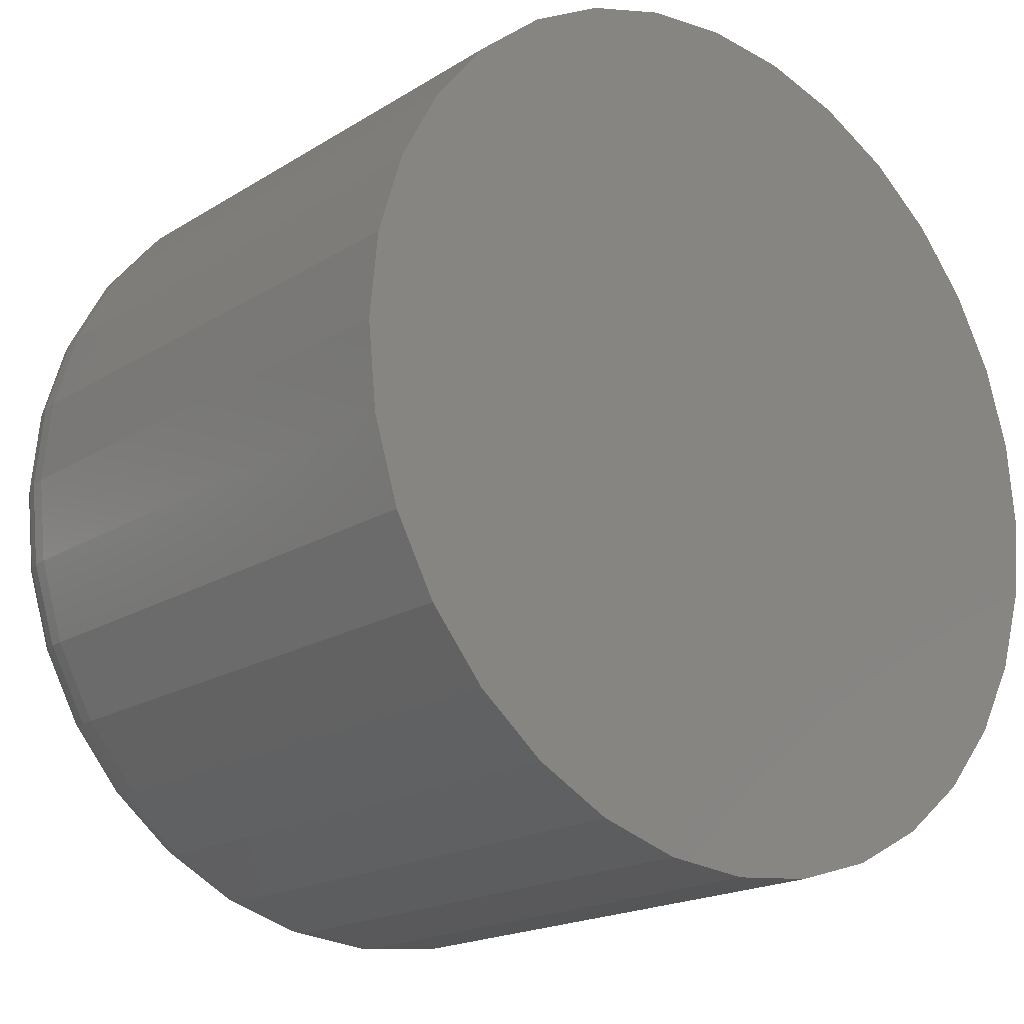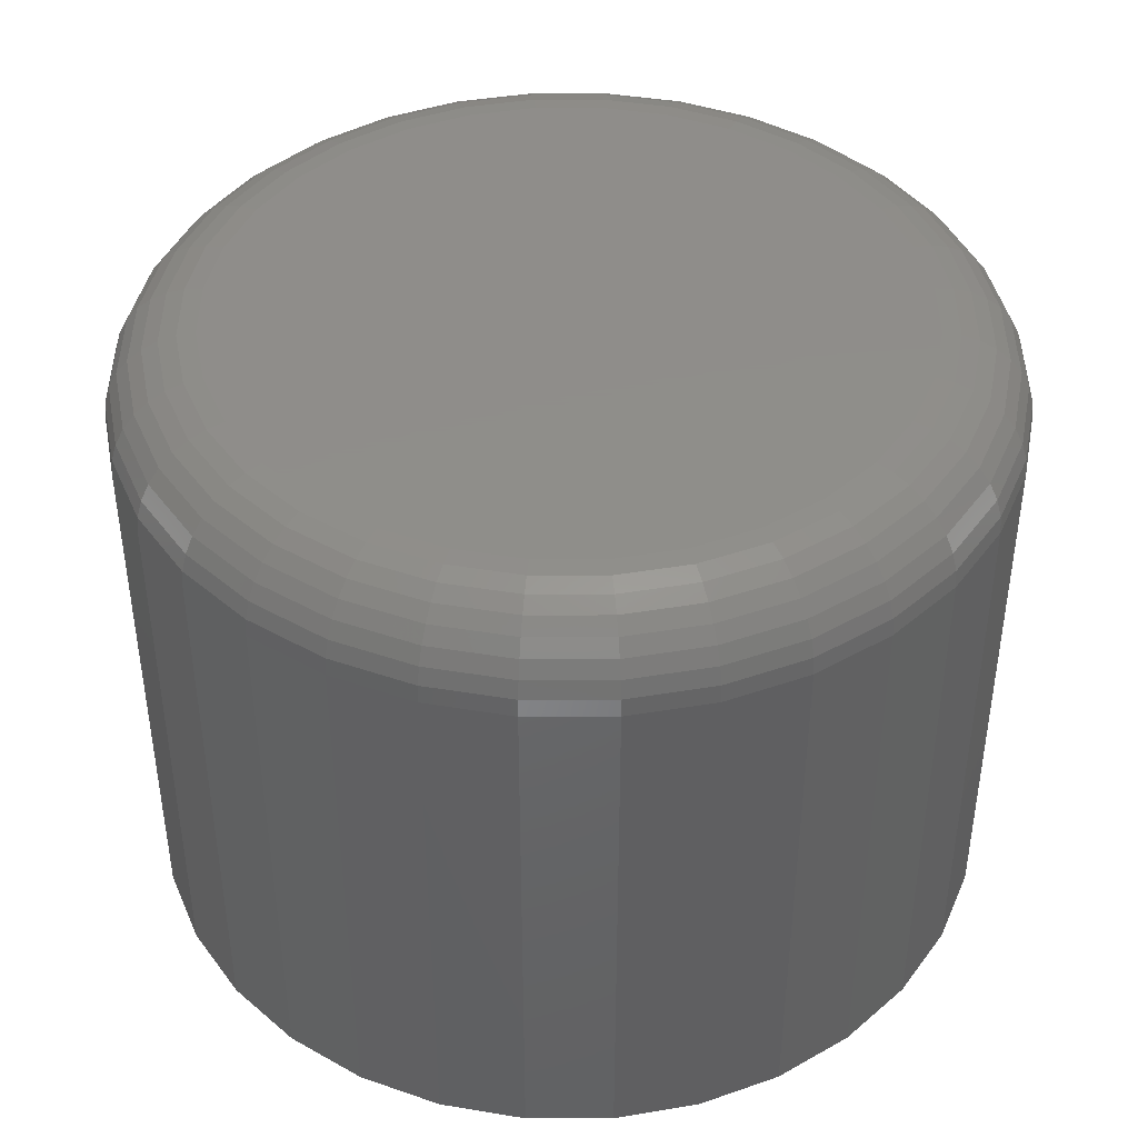
<metadata>
{"format":"stl","ext":"stl","renderer":"f3d","projection":"perspective","resolution":1024,"background":"white","views":[{"elev":-18.5,"azim":-40.2,"up":"+Z"},{"elev":42.5,"azim":-5.7,"up":"+Y"}]}
</metadata>
<code>
# stl→obj: 320 verts, 636 faces
v -0.001374 8.46e-17 0.1361
v 0.004057 8.529e-17 0.1378
v 0.009704 8.595e-17 0.1383
v 0.01535 8.655e-17 0.1378
v 0.02078 8.706e-17 0.1361
v -0.006378 8.389e-17 0.1334
v 0.02579 8.747e-17 0.1334
v -0.01076 8.321e-17 0.1298
v 0.03017 8.775e-17 0.1298
v -0.01436 8.256e-17 0.1255
v 0.03377 8.791e-17 0.1255
v -0.01704 8.199e-17 0.1205
v 0.03645 8.793e-17 0.1205
v -0.01869 8.151e-17 0.115
v 0.0381 8.781e-17 0.115
v 0.03645 8.67e-17 0.0983
v -0.01704 8.076e-17 0.0983
v 0.0381 8.718e-17 0.1037
v -0.01436 8.078e-17 0.09329
v 0.03377 8.612e-17 0.09329
v -0.01076 8.094e-17 0.08891
v 0.03017 8.548e-17 0.08891
v -0.006378 8.122e-17 0.08531
v 0.02579 8.479e-17 0.08531
v -0.001374 8.163e-17 0.08263
v 0.02078 8.409e-17 0.08263
v 0.004057 8.214e-17 0.08098
v 0.009704 8.274e-17 0.08043
v 0.01535 8.34e-17 0.08098
v -0.01869 8.088e-17 0.1037
v -0.01924 8.113e-17 0.1094
v 0.03865 8.756e-17 0.1094
v 0.04646 -0.007812 0.1094
v 0.04646 -0.05469 0.1094
v 0.04576 -0.007812 0.1022
v 0.04576 -0.05469 0.1022
v 0.04367 -0.007812 0.09531
v 0.04367 -0.05469 0.09531
v 0.04027 -0.007812 0.08895
v 0.04027 -0.05469 0.08895
v 0.0357 -0.007812 0.08338
v 0.0357 -0.05469 0.08338
v 0.03013 -0.007812 0.07881
v 0.03013 -0.05469 0.07881
v 0.02377 -0.007812 0.07541
v 0.02377 -0.05469 0.07541
v 0.01688 -0.007812 0.07332
v 0.01688 -0.05469 0.07332
v 0.009704 -0.007812 0.07262
v 0.009704 -0.05469 0.07262
v 0.002532 -0.007812 0.07332
v 0.002532 -0.05469 0.07332
v -0.004363 -0.007812 0.07541
v -0.004363 -0.05469 0.07541
v -0.01072 -0.007812 0.07881
v -0.01072 -0.05469 0.07881
v -0.01629 -0.007812 0.08338
v -0.01629 -0.05469 0.08338
v -0.02086 -0.007812 0.08895
v -0.02086 -0.05469 0.08895
v -0.02426 -0.007812 0.09531
v -0.02426 -0.05469 0.09531
v -0.02635 -0.007812 0.1022
v -0.02635 -0.05469 0.1022
v -0.02706 -0.007812 0.1094
v -0.02706 -0.05469 0.1094
v -0.02635 -0.007812 0.1165
v -0.02635 -0.05469 0.1165
v -0.02426 -0.007812 0.1234
v -0.02426 -0.05469 0.1234
v -0.02086 -0.007812 0.1298
v -0.02086 -0.05469 0.1298
v -0.01629 -0.007812 0.1354
v -0.01629 -0.05469 0.1354
v -0.01072 -0.007812 0.1399
v -0.01072 -0.05469 0.1399
v -0.004363 -0.007812 0.1433
v -0.004363 -0.05469 0.1433
v 0.002532 -0.007812 0.1454
v 0.002532 -0.05469 0.1454
v 0.009704 -0.007812 0.1461
v 0.009704 -0.05469 0.1461
v 0.01688 -0.007812 0.1454
v 0.01688 -0.05469 0.1454
v 0.02377 -0.007812 0.1433
v 0.02377 -0.05469 0.1433
v 0.03013 -0.007812 0.1399
v 0.03013 -0.05469 0.1399
v 0.0357 -0.007812 0.1354
v 0.0357 -0.05469 0.1354
v 0.04027 -0.007812 0.1298
v 0.04027 -0.05469 0.1298
v 0.04367 -0.007812 0.1234
v 0.04367 -0.05469 0.1234
v 0.04576 -0.007812 0.1165
v 0.04576 -0.05469 0.1165
v -0.02691 -0.006288 0.1094
v -0.0262 -0.006288 0.1165
v -0.02646 -0.004823 0.1094
v -0.02577 -0.004823 0.1164
v -0.02574 -0.003472 0.1094
v -0.02506 -0.003472 0.1163
v -0.02477 -0.002288 0.1094
v -0.02411 -0.002288 0.1161
v -0.02358 -0.001317 0.1094
v -0.02294 -0.001317 0.1159
v -0.02223 -0.0005947 0.1094
v -0.02162 -0.0005947 0.1156
v -0.02077 -0.0001501 0.1094
v -0.02018 -0.0001501 0.1153
v 0.04561 -0.006288 0.1165
v 0.04631 -0.006288 0.1094
v 0.04517 -0.004823 0.1164
v 0.04587 -0.004823 0.1094
v 0.04447 -0.003472 0.1163
v 0.04515 -0.003472 0.1094
v 0.04351 -0.002288 0.1161
v 0.04418 -0.002288 0.1094
v 0.04235 -0.001317 0.1159
v 0.04299 -0.001317 0.1094
v 0.04103 -0.0005947 0.1156
v 0.04164 -0.0005947 0.1094
v 0.03959 -0.0001501 0.1153
v 0.04018 -0.0001501 0.1094
v 0.04353 -0.006288 0.1234
v 0.04312 -0.004823 0.1232
v 0.04245 -0.003472 0.1229
v 0.04155 -0.002288 0.1226
v 0.04046 -0.001317 0.1221
v 0.03921 -0.0005947 0.1216
v 0.03786 -0.0001501 0.121
v 0.04014 -0.006288 0.1297
v 0.03977 -0.004823 0.1295
v 0.03917 -0.003472 0.1291
v 0.03837 -0.002288 0.1285
v 0.03738 -0.001317 0.1279
v 0.03626 -0.0005947 0.1271
v 0.03504 -0.0001501 0.1263
v 0.03559 -0.006288 0.1353
v 0.03528 -0.004823 0.1349
v 0.03477 -0.003472 0.1344
v 0.03408 -0.002288 0.1338
v 0.03324 -0.001317 0.1329
v 0.03229 -0.0005947 0.132
v 0.03125 -0.0001501 0.1309
v 0.03004 -0.006288 0.1398
v 0.0298 -0.004823 0.1394
v 0.0294 -0.003472 0.1388
v 0.02886 -0.002288 0.138
v 0.0282 -0.001317 0.1371
v 0.02745 -0.0005947 0.1359
v 0.02663 -0.0001501 0.1347
v 0.02371 -0.006288 0.1432
v 0.02354 -0.004823 0.1428
v 0.02327 -0.003472 0.1421
v 0.0229 -0.002288 0.1412
v 0.02244 -0.001317 0.1401
v 0.02193 -0.0005947 0.1389
v 0.02136 -0.0001501 0.1375
v 0.01685 -0.006288 0.1453
v 0.01676 -0.004823 0.1448
v 0.01662 -0.003472 0.1441
v 0.01643 -0.002288 0.1432
v 0.0162 -0.001317 0.142
v 0.01593 -0.0005947 0.1407
v 0.01565 -0.0001501 0.1393
v 0.009704 -0.006288 0.146
v 0.009704 -0.004823 0.1455
v 0.009704 -0.003472 0.1448
v 0.009704 -0.002288 0.1438
v 0.009704 -0.001317 0.1427
v 0.009704 -0.0005947 0.1413
v 0.009704 -0.0001501 0.1398
v 0.002562 -0.006288 0.1453
v 0.002648 -0.004823 0.1448
v 0.002789 -0.003472 0.1441
v 0.002979 -0.002288 0.1432
v 0.00321 -0.001317 0.142
v 0.003473 -0.0005947 0.1407
v 0.003759 -0.0001501 0.1393
v -0.004306 -0.006288 0.1432
v -0.004136 -0.004823 0.1428
v -0.00386 -0.003472 0.1421
v -0.003488 -0.002288 0.1412
v -0.003035 -0.001317 0.1401
v -0.002518 -0.0005947 0.1389
v -0.001957 -0.0001501 0.1375
v -0.01064 -0.006288 0.1398
v -0.01039 -0.004823 0.1394
v -0.009987 -0.003472 0.1388
v -0.009447 -0.002288 0.138
v -0.00879 -0.001317 0.1371
v -0.008039 -0.0005947 0.1359
v -0.007225 -0.0001501 0.1347
v -0.01618 -0.006288 0.1353
v -0.01587 -0.004823 0.1349
v -0.01536 -0.003472 0.1344
v -0.01467 -0.002288 0.1338
v -0.01383 -0.001317 0.1329
v -0.01288 -0.0005947 0.132
v -0.01184 -0.0001501 0.1309
v -0.02074 -0.006288 0.1297
v -0.02037 -0.004823 0.1295
v -0.01977 -0.003472 0.1291
v -0.01896 -0.002288 0.1285
v -0.01797 -0.001317 0.1279
v -0.01685 -0.0005947 0.1271
v -0.01563 -0.0001501 0.1263
v -0.02412 -0.006288 0.1234
v -0.02371 -0.004823 0.1232
v -0.02304 -0.003472 0.1229
v -0.02214 -0.002288 0.1226
v -0.02105 -0.001317 0.1221
v -0.0198 -0.0005947 0.1216
v -0.01845 -0.0001501 0.121
v 0.04561 -0.006288 0.1022
v 0.04517 -0.004823 0.1023
v 0.04447 -0.003472 0.1025
v 0.04351 -0.002288 0.1026
v 0.04235 -0.001317 0.1029
v 0.04103 -0.0005947 0.1031
v 0.03959 -0.0001501 0.1034
v -0.0262 -0.006288 0.1022
v -0.02577 -0.004823 0.1023
v -0.02506 -0.003472 0.1025
v -0.02411 -0.002288 0.1026
v -0.02294 -0.001317 0.1029
v -0.02162 -0.0005947 0.1031
v -0.02018 -0.0001501 0.1034
v -0.02412 -0.006288 0.09537
v -0.02371 -0.004823 0.09554
v -0.02304 -0.003472 0.09581
v -0.02214 -0.002288 0.09618
v -0.02105 -0.001317 0.09664
v -0.0198 -0.0005947 0.09715
v -0.01845 -0.0001501 0.09771
v -0.02074 -0.006288 0.08904
v -0.02037 -0.004823 0.08928
v -0.01977 -0.003472 0.08968
v -0.01896 -0.002288 0.09022
v -0.01797 -0.001317 0.09088
v -0.01685 -0.0005947 0.09163
v -0.01563 -0.0001501 0.09245
v -0.01618 -0.006288 0.08349
v -0.01587 -0.004823 0.0838
v -0.01536 -0.003472 0.08431
v -0.01467 -0.002288 0.085
v -0.01383 -0.001317 0.08584
v -0.01288 -0.0005947 0.08679
v -0.01184 -0.0001501 0.08783
v -0.01064 -0.006288 0.07894
v -0.01039 -0.004823 0.0793
v -0.009987 -0.003472 0.07991
v -0.009447 -0.002288 0.08071
v -0.00879 -0.001317 0.0817
v -0.008039 -0.0005947 0.08282
v -0.007225 -0.0001501 0.08404
v -0.004306 -0.006288 0.07555
v -0.004136 -0.004823 0.07596
v -0.00386 -0.003472 0.07663
v -0.003488 -0.002288 0.07753
v -0.003035 -0.001317 0.07862
v -0.002518 -0.0005947 0.07987
v -0.001957 -0.0001501 0.08122
v 0.002562 -0.006288 0.07347
v 0.002648 -0.004823 0.0739
v 0.002789 -0.003472 0.07461
v 0.002979 -0.002288 0.07557
v 0.00321 -0.001317 0.07673
v 0.003473 -0.0005947 0.07805
v 0.003759 -0.0001501 0.07949
v 0.009704 -0.006288 0.07277
v 0.009704 -0.004823 0.07321
v 0.009704 -0.003472 0.07393
v 0.009704 -0.002288 0.0749
v 0.009704 -0.001317 0.07609
v 0.009704 -0.0005947 0.07744
v 0.009704 -0.0001501 0.0789
v 0.01685 -0.006288 0.07347
v 0.01676 -0.004823 0.0739
v 0.01662 -0.003472 0.07461
v 0.01643 -0.002288 0.07557
v 0.0162 -0.001317 0.07673
v 0.01593 -0.0005947 0.07805
v 0.01565 -0.0001501 0.07949
v 0.02371 -0.006288 0.07555
v 0.02354 -0.004823 0.07596
v 0.02327 -0.003472 0.07663
v 0.0229 -0.002288 0.07753
v 0.02244 -0.001317 0.07862
v 0.02193 -0.0005947 0.07987
v 0.02136 -0.0001501 0.08122
v 0.03004 -0.006288 0.07894
v 0.0298 -0.004823 0.0793
v 0.0294 -0.003472 0.07991
v 0.02886 -0.002288 0.08071
v 0.0282 -0.001317 0.0817
v 0.02745 -0.0005947 0.08282
v 0.02663 -0.0001501 0.08404
v 0.03559 -0.006288 0.08349
v 0.03528 -0.004823 0.0838
v 0.03477 -0.003472 0.08431
v 0.03408 -0.002288 0.085
v 0.03324 -0.001317 0.08584
v 0.03229 -0.0005947 0.08679
v 0.03125 -0.0001501 0.08783
v 0.04014 -0.006288 0.08904
v 0.03977 -0.004823 0.08928
v 0.03917 -0.003472 0.08968
v 0.03837 -0.002288 0.09022
v 0.03738 -0.001317 0.09088
v 0.03626 -0.0005947 0.09163
v 0.03504 -0.0001501 0.09245
v 0.04353 -0.006288 0.09537
v 0.04312 -0.004823 0.09554
v 0.04245 -0.003472 0.09581
v 0.04155 -0.002288 0.09618
v 0.04046 -0.001317 0.09664
v 0.03921 -0.0005947 0.09715
v 0.03786 -0.0001501 0.09771
f 1 2 3
f 1 3 4
f 5 1 4
f 6 1 5
f 7 6 5
f 8 6 7
f 9 8 7
f 10 8 9
f 11 10 9
f 12 10 11
f 13 12 11
f 14 12 13
f 15 14 13
f 16 17 18
f 19 17 16
f 20 19 16
f 21 19 20
f 22 21 20
f 23 21 22
f 24 23 22
f 25 23 24
f 26 25 24
f 27 25 26
f 28 27 26
f 29 28 26
f 17 30 18
f 18 30 31
f 18 31 32
f 32 31 14
f 32 14 15
f 33 34 35
f 35 34 36
f 35 36 37
f 37 36 38
f 37 38 39
f 39 38 40
f 39 40 41
f 41 40 42
f 41 42 43
f 43 42 44
f 43 44 45
f 45 44 46
f 45 46 47
f 47 46 48
f 47 48 49
f 49 48 50
f 49 50 51
f 51 50 52
f 51 52 53
f 53 52 54
f 53 54 55
f 55 54 56
f 55 56 57
f 57 56 58
f 57 58 59
f 59 58 60
f 59 60 61
f 61 60 62
f 61 62 63
f 63 62 64
f 63 64 65
f 65 64 66
f 65 66 67
f 67 66 68
f 67 68 69
f 69 68 70
f 69 70 71
f 71 70 72
f 71 72 73
f 73 72 74
f 73 74 75
f 75 74 76
f 75 76 77
f 77 76 78
f 77 78 79
f 79 78 80
f 79 80 81
f 81 80 82
f 81 82 83
f 83 82 84
f 83 84 85
f 85 84 86
f 85 86 87
f 87 86 88
f 87 88 89
f 89 88 90
f 89 90 91
f 91 90 92
f 91 92 93
f 93 92 94
f 93 94 95
f 95 94 96
f 95 96 33
f 33 96 34
f 65 67 97
f 97 67 98
f 97 98 99
f 99 98 100
f 99 100 101
f 101 100 102
f 101 102 103
f 103 102 104
f 103 104 105
f 105 104 106
f 105 106 107
f 107 106 108
f 107 108 109
f 109 108 110
f 109 110 31
f 31 110 14
f 95 33 111
f 111 33 112
f 111 112 113
f 113 112 114
f 113 114 115
f 115 114 116
f 115 116 117
f 117 116 118
f 117 118 119
f 119 118 120
f 119 120 121
f 121 120 122
f 121 122 123
f 123 122 124
f 123 124 15
f 15 124 32
f 93 95 125
f 125 95 111
f 125 111 126
f 126 111 113
f 126 113 127
f 127 113 115
f 127 115 128
f 128 115 117
f 128 117 129
f 129 117 119
f 129 119 130
f 130 119 121
f 130 121 131
f 131 121 123
f 131 123 13
f 13 123 15
f 91 93 132
f 132 93 125
f 132 125 133
f 133 125 126
f 133 126 134
f 134 126 127
f 134 127 135
f 135 127 128
f 135 128 136
f 136 128 129
f 136 129 137
f 137 129 130
f 137 130 138
f 138 130 131
f 138 131 11
f 11 131 13
f 89 91 139
f 139 91 132
f 139 132 140
f 140 132 133
f 140 133 141
f 141 133 134
f 141 134 142
f 142 134 135
f 142 135 143
f 143 135 136
f 143 136 144
f 144 136 137
f 144 137 145
f 145 137 138
f 145 138 9
f 9 138 11
f 87 89 146
f 146 89 139
f 146 139 147
f 147 139 140
f 147 140 148
f 148 140 141
f 148 141 149
f 149 141 142
f 149 142 150
f 150 142 143
f 150 143 151
f 151 143 144
f 151 144 152
f 152 144 145
f 152 145 7
f 7 145 9
f 85 87 153
f 153 87 146
f 153 146 154
f 154 146 147
f 154 147 155
f 155 147 148
f 155 148 156
f 156 148 149
f 156 149 157
f 157 149 150
f 157 150 158
f 158 150 151
f 158 151 159
f 159 151 152
f 159 152 5
f 5 152 7
f 83 85 160
f 160 85 153
f 160 153 161
f 161 153 154
f 161 154 162
f 162 154 155
f 162 155 163
f 163 155 156
f 163 156 164
f 164 156 157
f 164 157 165
f 165 157 158
f 165 158 166
f 166 158 159
f 166 159 4
f 4 159 5
f 81 83 167
f 167 83 160
f 167 160 168
f 168 160 161
f 168 161 169
f 169 161 162
f 169 162 170
f 170 162 163
f 170 163 171
f 171 163 164
f 171 164 172
f 172 164 165
f 172 165 173
f 173 165 166
f 173 166 3
f 3 166 4
f 79 81 174
f 174 81 167
f 174 167 175
f 175 167 168
f 175 168 176
f 176 168 169
f 176 169 177
f 177 169 170
f 177 170 178
f 178 170 171
f 178 171 179
f 179 171 172
f 179 172 180
f 180 172 173
f 180 173 2
f 2 173 3
f 77 79 181
f 181 79 174
f 181 174 182
f 182 174 175
f 182 175 183
f 183 175 176
f 183 176 184
f 184 176 177
f 184 177 185
f 185 177 178
f 185 178 186
f 186 178 179
f 186 179 187
f 187 179 180
f 187 180 1
f 1 180 2
f 75 77 188
f 188 77 181
f 188 181 189
f 189 181 182
f 189 182 190
f 190 182 183
f 190 183 191
f 191 183 184
f 191 184 192
f 192 184 185
f 192 185 193
f 193 185 186
f 193 186 194
f 194 186 187
f 194 187 6
f 6 187 1
f 73 75 195
f 195 75 188
f 195 188 196
f 196 188 189
f 196 189 197
f 197 189 190
f 197 190 198
f 198 190 191
f 198 191 199
f 199 191 192
f 199 192 200
f 200 192 193
f 200 193 201
f 201 193 194
f 201 194 8
f 8 194 6
f 71 73 202
f 202 73 195
f 202 195 203
f 203 195 196
f 203 196 204
f 204 196 197
f 204 197 205
f 205 197 198
f 205 198 206
f 206 198 199
f 206 199 207
f 207 199 200
f 207 200 208
f 208 200 201
f 208 201 10
f 10 201 8
f 69 71 209
f 209 71 202
f 209 202 210
f 210 202 203
f 210 203 211
f 211 203 204
f 211 204 212
f 212 204 205
f 212 205 213
f 213 205 206
f 213 206 214
f 214 206 207
f 214 207 215
f 215 207 208
f 215 208 12
f 12 208 10
f 67 69 98
f 98 69 209
f 98 209 100
f 100 209 210
f 100 210 102
f 102 210 211
f 102 211 104
f 104 211 212
f 104 212 106
f 106 212 213
f 106 213 108
f 108 213 214
f 108 214 110
f 110 214 215
f 110 215 14
f 14 215 12
f 33 35 112
f 112 35 216
f 112 216 114
f 114 216 217
f 114 217 116
f 116 217 218
f 116 218 118
f 118 218 219
f 118 219 120
f 120 219 220
f 120 220 122
f 122 220 221
f 122 221 124
f 124 221 222
f 124 222 32
f 32 222 18
f 63 65 223
f 223 65 97
f 223 97 224
f 224 97 99
f 224 99 225
f 225 99 101
f 225 101 226
f 226 101 103
f 226 103 227
f 227 103 105
f 227 105 228
f 228 105 107
f 228 107 229
f 229 107 109
f 229 109 30
f 30 109 31
f 61 63 230
f 230 63 223
f 230 223 231
f 231 223 224
f 231 224 232
f 232 224 225
f 232 225 233
f 233 225 226
f 233 226 234
f 234 226 227
f 234 227 235
f 235 227 228
f 235 228 236
f 236 228 229
f 236 229 17
f 17 229 30
f 59 61 237
f 237 61 230
f 237 230 238
f 238 230 231
f 238 231 239
f 239 231 232
f 239 232 240
f 240 232 233
f 240 233 241
f 241 233 234
f 241 234 242
f 242 234 235
f 242 235 243
f 243 235 236
f 243 236 19
f 19 236 17
f 57 59 244
f 244 59 237
f 244 237 245
f 245 237 238
f 245 238 246
f 246 238 239
f 246 239 247
f 247 239 240
f 247 240 248
f 248 240 241
f 248 241 249
f 249 241 242
f 249 242 250
f 250 242 243
f 250 243 21
f 21 243 19
f 55 57 251
f 251 57 244
f 251 244 252
f 252 244 245
f 252 245 253
f 253 245 246
f 253 246 254
f 254 246 247
f 254 247 255
f 255 247 248
f 255 248 256
f 256 248 249
f 256 249 257
f 257 249 250
f 257 250 23
f 23 250 21
f 53 55 258
f 258 55 251
f 258 251 259
f 259 251 252
f 259 252 260
f 260 252 253
f 260 253 261
f 261 253 254
f 261 254 262
f 262 254 255
f 262 255 263
f 263 255 256
f 263 256 264
f 264 256 257
f 264 257 25
f 25 257 23
f 51 53 265
f 265 53 258
f 265 258 266
f 266 258 259
f 266 259 267
f 267 259 260
f 267 260 268
f 268 260 261
f 268 261 269
f 269 261 262
f 269 262 270
f 270 262 263
f 270 263 271
f 271 263 264
f 271 264 27
f 27 264 25
f 49 51 272
f 272 51 265
f 272 265 273
f 273 265 266
f 273 266 274
f 274 266 267
f 274 267 275
f 275 267 268
f 275 268 276
f 276 268 269
f 276 269 277
f 277 269 270
f 277 270 278
f 278 270 271
f 278 271 28
f 28 271 27
f 47 49 279
f 279 49 272
f 279 272 280
f 280 272 273
f 280 273 281
f 281 273 274
f 281 274 282
f 282 274 275
f 282 275 283
f 283 275 276
f 283 276 284
f 284 276 277
f 284 277 285
f 285 277 278
f 285 278 29
f 29 278 28
f 45 47 286
f 286 47 279
f 286 279 287
f 287 279 280
f 287 280 288
f 288 280 281
f 288 281 289
f 289 281 282
f 289 282 290
f 290 282 283
f 290 283 291
f 291 283 284
f 291 284 292
f 292 284 285
f 292 285 26
f 26 285 29
f 43 45 293
f 293 45 286
f 293 286 294
f 294 286 287
f 294 287 295
f 295 287 288
f 295 288 296
f 296 288 289
f 296 289 297
f 297 289 290
f 297 290 298
f 298 290 291
f 298 291 299
f 299 291 292
f 299 292 24
f 24 292 26
f 41 43 300
f 300 43 293
f 300 293 301
f 301 293 294
f 301 294 302
f 302 294 295
f 302 295 303
f 303 295 296
f 303 296 304
f 304 296 297
f 304 297 305
f 305 297 298
f 305 298 306
f 306 298 299
f 306 299 22
f 22 299 24
f 39 41 307
f 307 41 300
f 307 300 308
f 308 300 301
f 308 301 309
f 309 301 302
f 309 302 310
f 310 302 303
f 310 303 311
f 311 303 304
f 311 304 312
f 312 304 305
f 312 305 313
f 313 305 306
f 313 306 20
f 20 306 22
f 37 39 314
f 314 39 307
f 314 307 315
f 315 307 308
f 315 308 316
f 316 308 309
f 316 309 317
f 317 309 310
f 317 310 318
f 318 310 311
f 318 311 319
f 319 311 312
f 319 312 320
f 320 312 313
f 320 313 16
f 16 313 20
f 35 37 216
f 216 37 314
f 216 314 217
f 217 314 315
f 217 315 218
f 218 315 316
f 218 316 219
f 219 316 317
f 219 317 220
f 220 317 318
f 220 318 221
f 221 318 319
f 221 319 222
f 222 319 320
f 222 320 18
f 18 320 16
f 82 80 78
f 84 82 78
f 84 78 86
f 86 78 76
f 86 76 88
f 88 76 74
f 88 74 90
f 90 74 72
f 90 72 92
f 92 72 70
f 92 70 94
f 94 70 68
f 94 68 96
f 36 62 38
f 38 62 60
f 38 60 40
f 40 60 58
f 40 58 42
f 42 58 56
f 42 56 44
f 44 56 54
f 44 54 46
f 46 54 52
f 46 52 50
f 46 50 48
f 96 68 34
f 34 68 66
f 34 66 36
f 36 66 64
f 36 64 62

</code>
